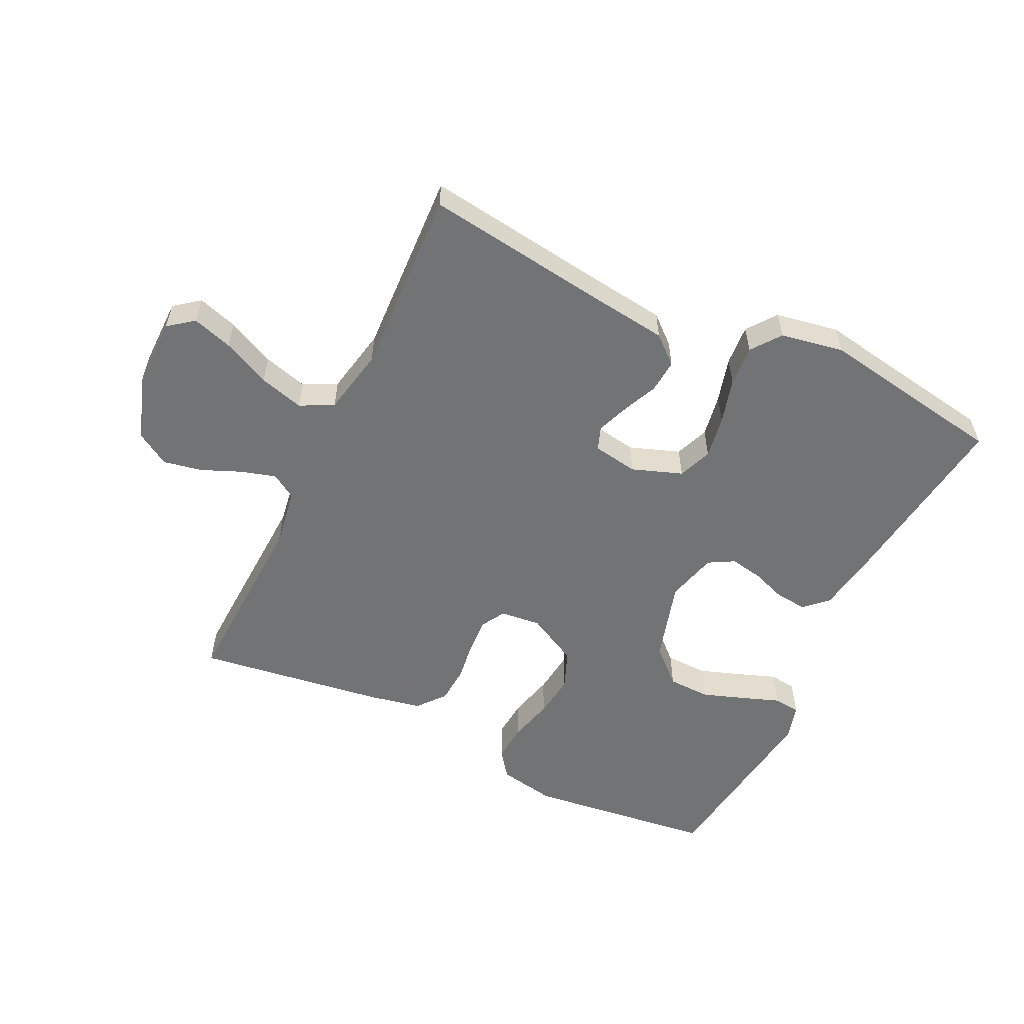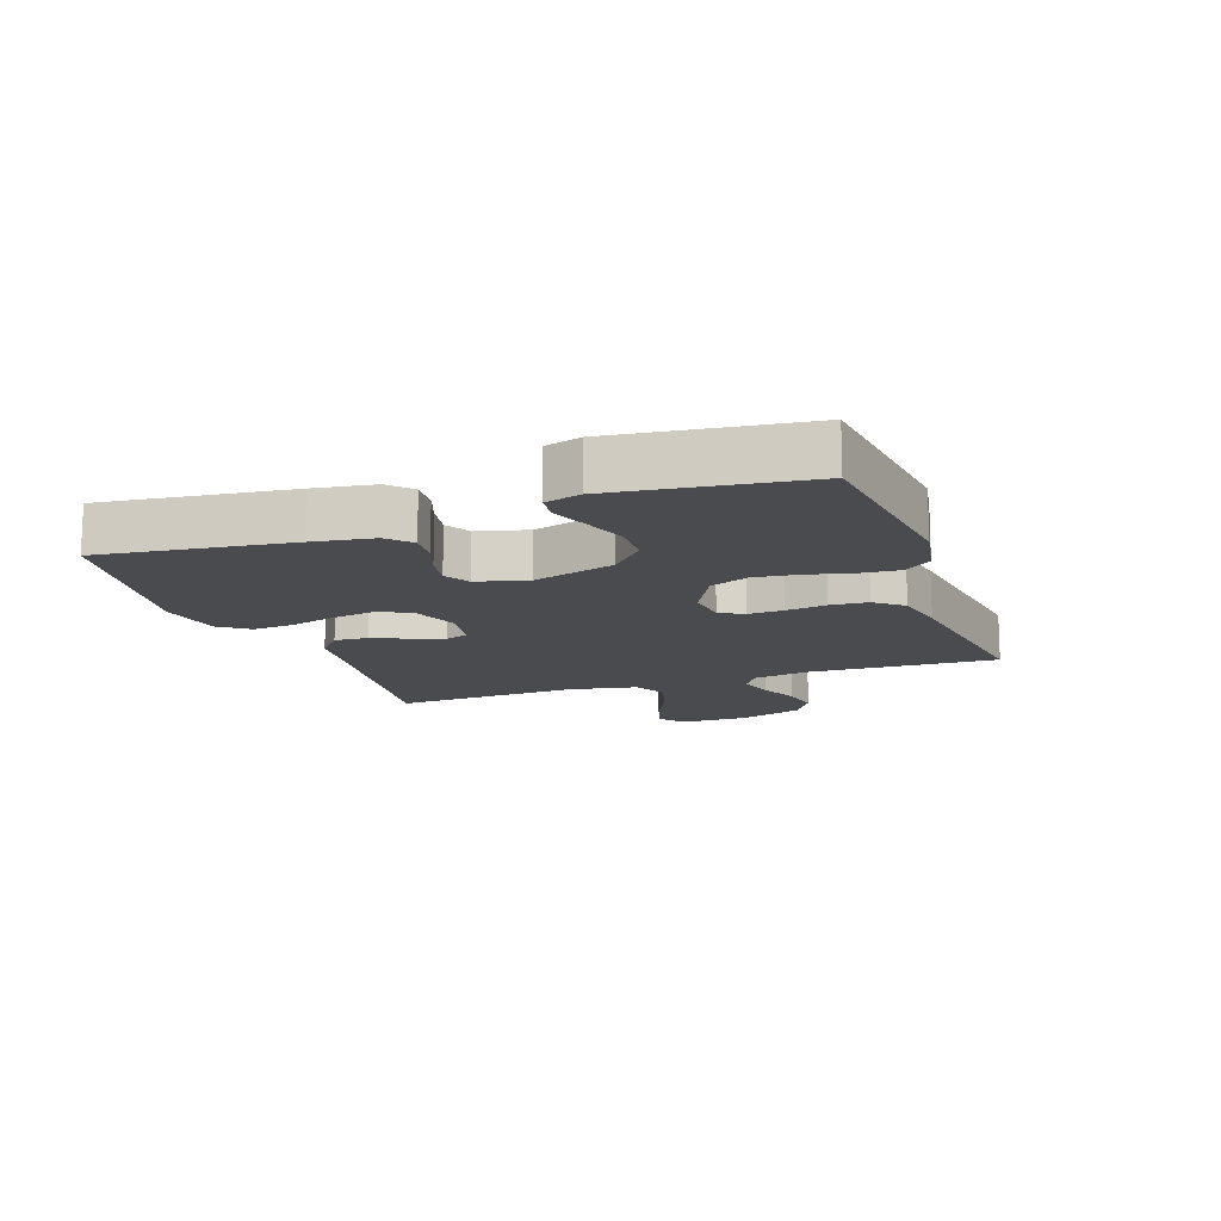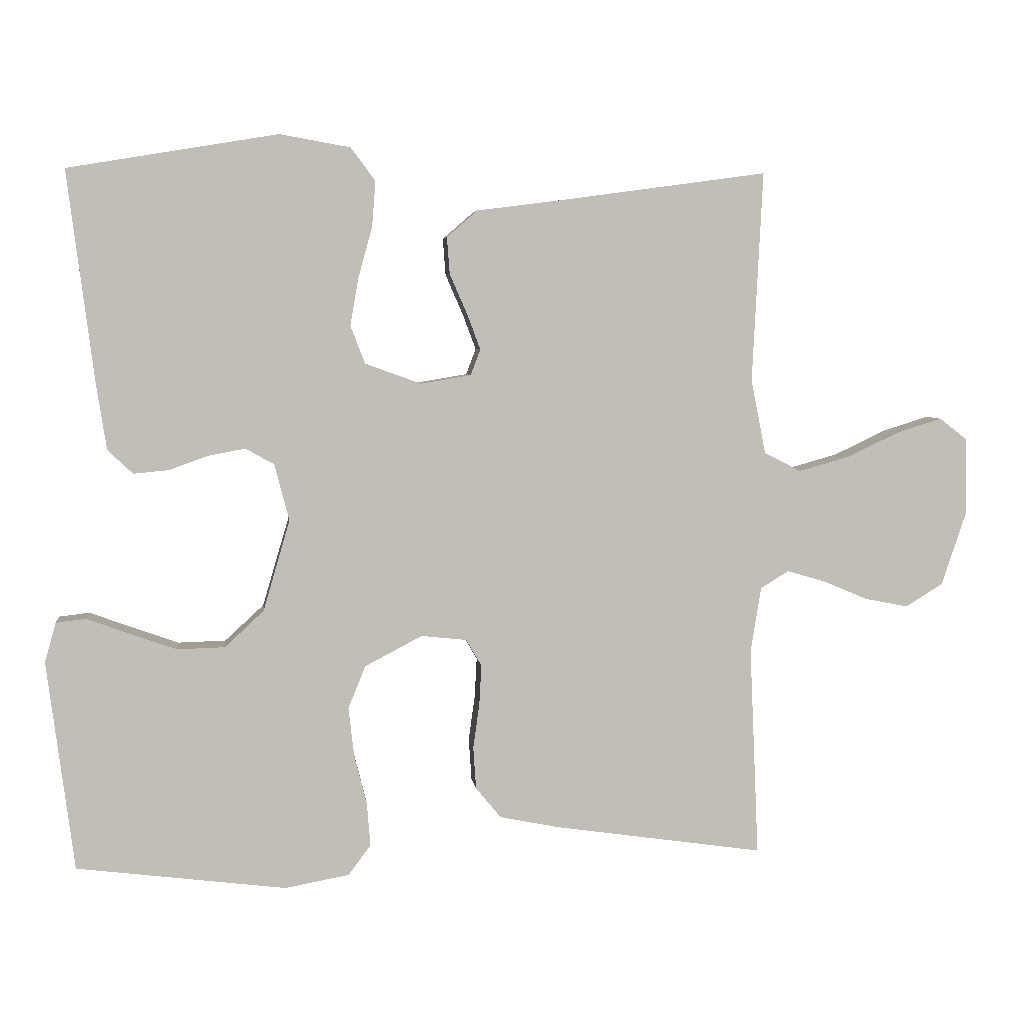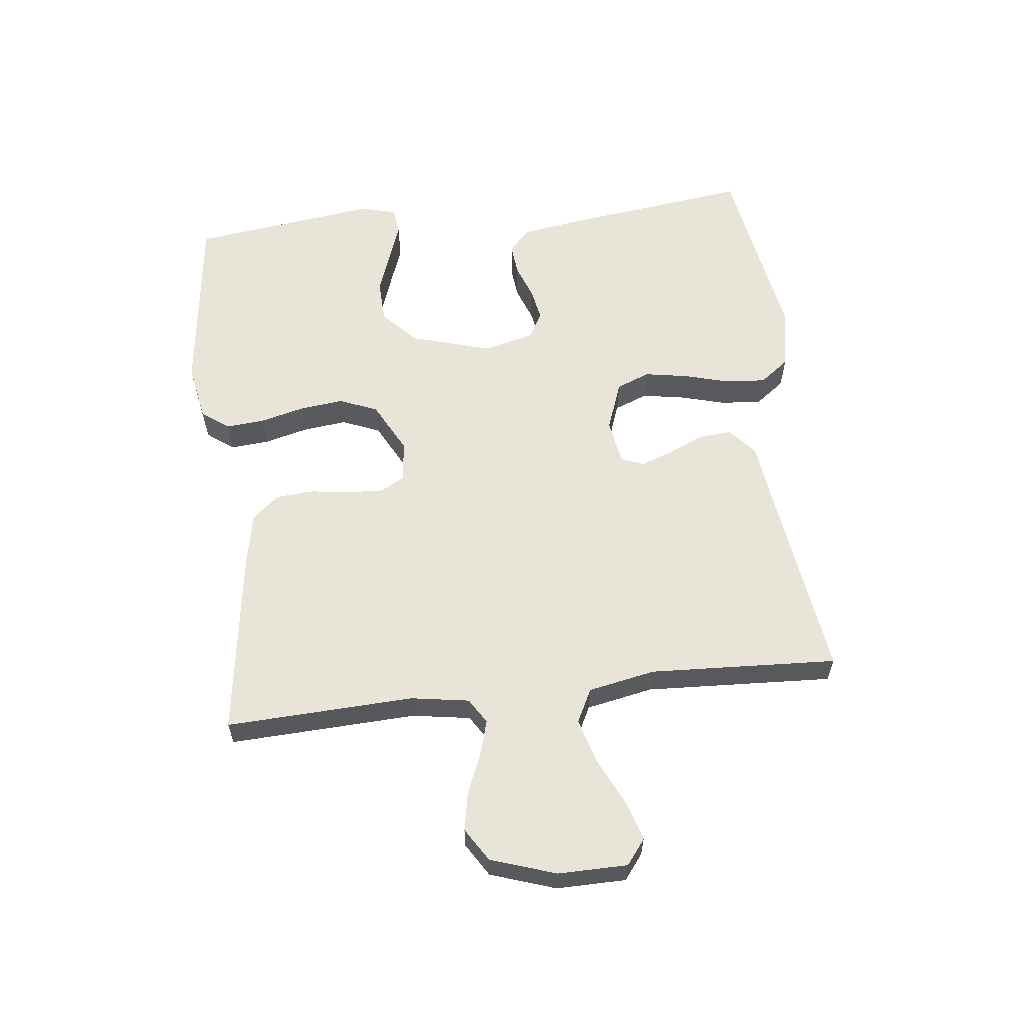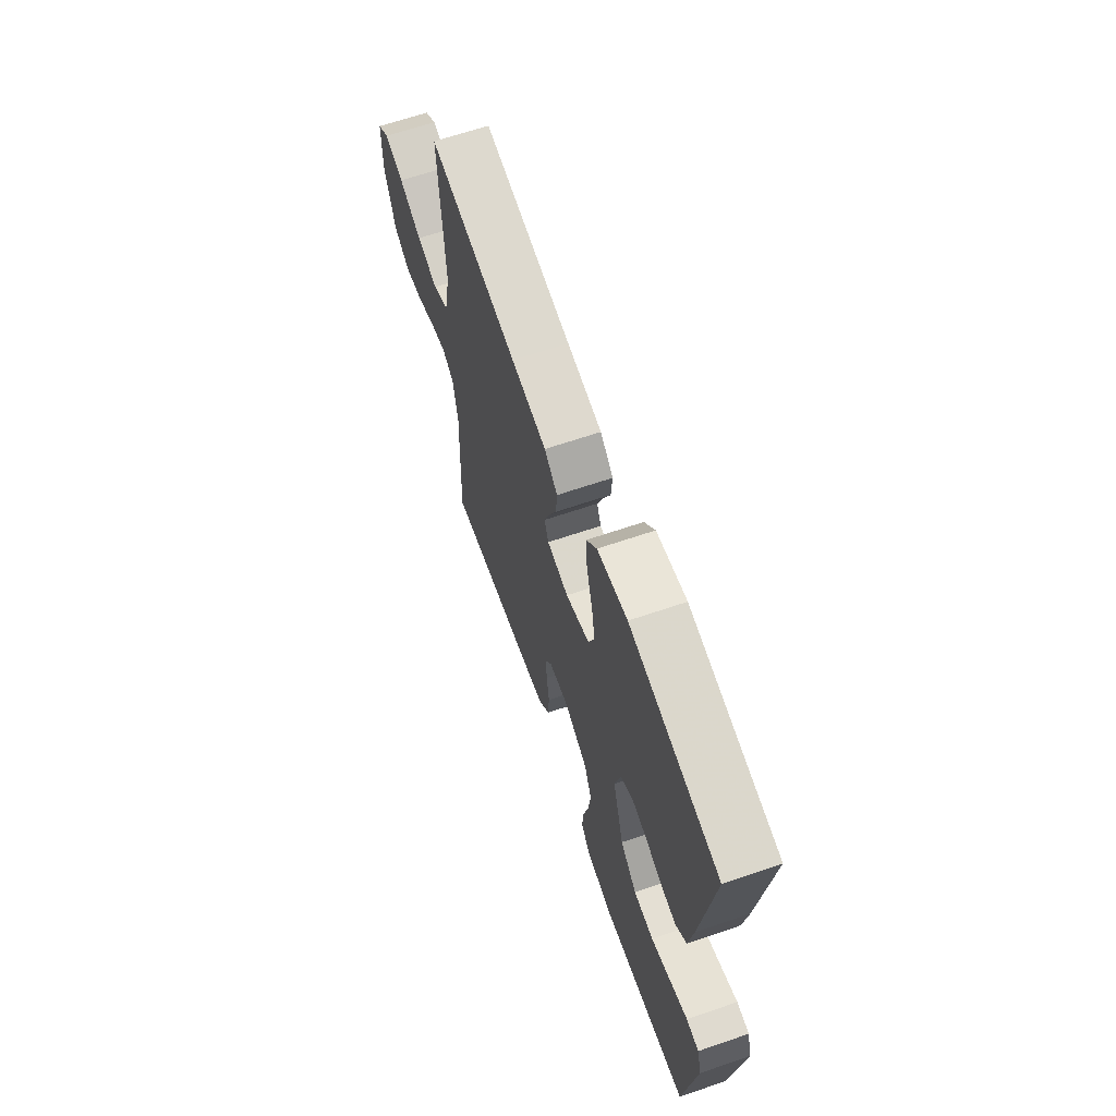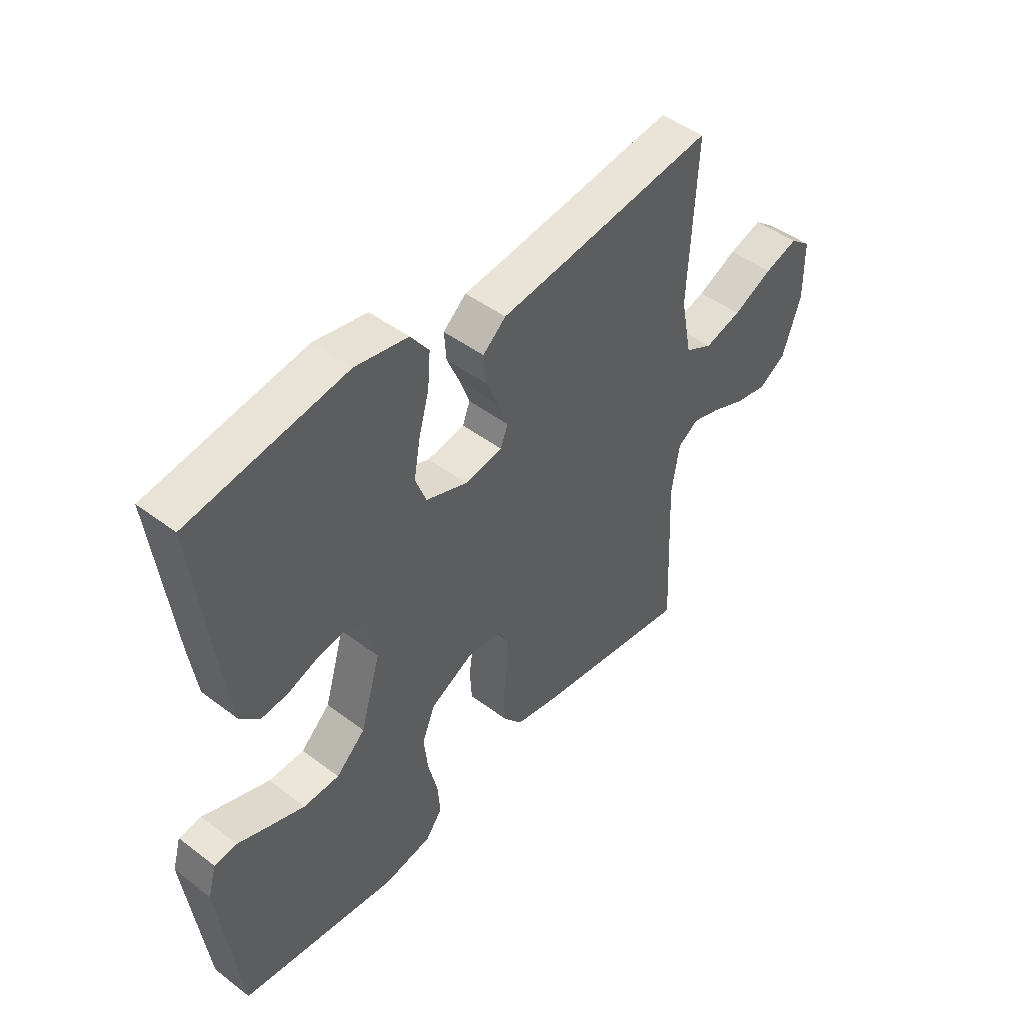
<metadata>
{"format":"obj","ext":"obj","renderer":"f3d","projection":"perspective","resolution":1024,"background":"white","views":[{"elev":-55.9,"azim":-25.8,"up":"+Y"},{"elev":-13.9,"azim":109.6,"up":"+Y"},{"elev":4.7,"azim":173.5,"up":"+Z"},{"elev":60.0,"azim":-96.6,"up":"+Y"},{"elev":65.0,"azim":71.0,"up":"+Z"},{"elev":46.3,"azim":130.8,"up":"+Z"}]}
</metadata>
<code>
v 0.5 0.07 0.5
v 0.462 0.07 0.2
v 0.447 0.07 0.103
v 0.411 0.07 0.069
v 0.36 0.07 0.074
v 0.305 0.07 0.094
v 0.252 0.07 0.104
v 0.211 0.07 0.081
v 0.19 0.07 0
v 0.228 0.07 -0.13
v 0.284 0.07 -0.182
v 0.352 0.07 -0.184
v 0.42 0.07 -0.16
v 0.48 0.07 -0.138
v 0.523 0.07 -0.143
v 0.539 0.07 -0.2
v 0.5 0.07 -0.5
v 0.2 0.07 -0.537
v 0.108 0.07 -0.52
v 0.076 0.07 -0.477
v 0.081 0.07 -0.415
v 0.099 0.07 -0.344
v 0.107 0.07 -0.274
v 0.082 0.07 -0.213
v 0 0.07 -0.17
v -0.065 0.07 -0.177
v -0.087 0.07 -0.215
v -0.084 0.07 -0.272
v -0.075 0.07 -0.336
v -0.079 0.07 -0.396
v -0.115 0.07 -0.44
v -0.2 0.07 -0.457
v -0.5 0.07 -0.5
v -0.487 0.07 -0.2
v -0.502 0.07 -0.107
v -0.542 0.07 -0.082
v -0.597 0.07 -0.098
v -0.661 0.07 -0.125
v -0.723 0.07 -0.137
v -0.776 0.07 -0.104
v -0.811 0.07 0
v -0.81 0.07 0.111
v -0.77 0.07 0.142
v -0.706 0.07 0.122
v -0.63 0.07 0.086
v -0.559 0.07 0.066
v -0.506 0.07 0.093
v -0.485 0.07 0.2
v -0.5 0.07 0.5
v -0.2 0.07 0.459
v -0.082 0.07 0.444
v -0.038 0.07 0.406
v -0.042 0.07 0.353
v -0.067 0.07 0.296
v -0.086 0.07 0.245
v -0.072 0.07 0.208
v 0 0.07 0.196
v 0.08 0.07 0.225
v 0.101 0.07 0.279
v 0.089 0.07 0.348
v 0.069 0.07 0.42
v 0.064 0.07 0.485
v 0.099 0.07 0.532
v 0.2 0.07 0.55
v 0.5 0 0.5
v 0.462 0 0.2
v 0.447 0 0.103
v 0.411 0 0.069
v 0.36 0 0.074
v 0.305 0 0.094
v 0.252 0 0.104
v 0.211 0 0.081
v 0.19 0 0
v 0.228 0 -0.13
v 0.284 0 -0.182
v 0.352 0 -0.184
v 0.42 0 -0.16
v 0.48 0 -0.138
v 0.523 0 -0.143
v 0.539 0 -0.2
v 0.5 0 -0.5
v 0.2 0 -0.537
v 0.108 0 -0.52
v 0.076 0 -0.477
v 0.081 0 -0.415
v 0.099 0 -0.344
v 0.107 0 -0.274
v 0.082 0 -0.213
v 0 0 -0.17
v -0.065 0 -0.177
v -0.087 0 -0.215
v -0.084 0 -0.272
v -0.075 0 -0.336
v -0.079 0 -0.396
v -0.115 0 -0.44
v -0.2 0 -0.457
v -0.5 0 -0.5
v -0.487 0 -0.2
v -0.502 0 -0.107
v -0.542 0 -0.082
v -0.597 0 -0.098
v -0.661 0 -0.125
v -0.723 0 -0.137
v -0.776 0 -0.104
v -0.811 0 0
v -0.81 0 0.111
v -0.77 0 0.142
v -0.706 0 0.122
v -0.63 0 0.086
v -0.559 0 0.066
v -0.506 0 0.093
v -0.485 0 0.2
v -0.5 0 0.5
v -0.2 0 0.459
v -0.082 0 0.444
v -0.038 0 0.406
v -0.042 0 0.353
v -0.067 0 0.296
v -0.086 0 0.245
v -0.072 0 0.208
v 0 0 0.196
v 0.08 0 0.225
v 0.101 0 0.279
v 0.089 0 0.348
v 0.069 0 0.42
v 0.064 0 0.485
v 0.099 0 0.532
v 0.2 0 0.55
f 4 5 6
f 3 4 6
f 2 3 6
f 1 2 6
f 64 1 6
f 63 64 6
f 62 63 6
f 61 62 6
f 60 61 6
f 59 60 6 7
f 58 59 7 8
f 57 58 8 9
f 56 57 9 10
f 52 53 54
f 51 52 54
f 50 51 54
f 50 54 55
f 49 50 55
f 48 49 55
f 47 48 55 56
f 43 44 45
f 42 43 45
f 41 42 45
f 40 41 45
f 39 40 45
f 38 39 45
f 37 38 45
f 36 37 45 46
f 47 56 10
f 46 47 10
f 36 46 10
f 35 36 10
f 32 33 34
f 31 32 34
f 30 31 34
f 29 30 34
f 28 29 34
f 20 21 22
f 19 20 22
f 18 19 22
f 17 18 22
f 16 17 22
f 15 16 22
f 14 15 22
f 13 14 22
f 12 13 22 23
f 11 12 23 24
f 27 28 34 35
f 26 27 35
f 25 26 35 10
f 10 11 24 25
f 70 69 68
f 70 68 67
f 70 67 66
f 70 66 65
f 70 65 128
f 70 128 127
f 70 127 126
f 70 126 125
f 70 125 124
f 71 70 124 123
f 72 71 123 122
f 73 72 122 121
f 74 73 121 120
f 118 117 116
f 118 116 115
f 118 115 114
f 119 118 114
f 119 114 113
f 119 113 112
f 120 119 112 111
f 109 108 107
f 109 107 106
f 109 106 105
f 109 105 104
f 109 104 103
f 109 103 102
f 109 102 101
f 110 109 101 100
f 74 120 111
f 74 111 110
f 74 110 100
f 74 100 99
f 98 97 96
f 98 96 95
f 98 95 94
f 98 94 93
f 98 93 92
f 86 85 84
f 86 84 83
f 86 83 82
f 86 82 81
f 86 81 80
f 86 80 79
f 86 79 78
f 86 78 77
f 87 86 77 76
f 88 87 76 75
f 99 98 92 91
f 99 91 90
f 74 99 90 89
f 89 88 75 74
f 1 65 66 2
f 2 66 67 3
f 3 67 68 4
f 4 68 69 5
f 5 69 70 6
f 6 70 71 7
f 7 71 72 8
f 8 72 73 9
f 9 73 74 10
f 10 74 75 11
f 11 75 76 12
f 12 76 77 13
f 13 77 78 14
f 14 78 79 15
f 15 79 80 16
f 16 80 81 17
f 17 81 82 18
f 18 82 83 19
f 19 83 84 20
f 20 84 85 21
f 21 85 86 22
f 22 86 87 23
f 23 87 88 24
f 24 88 89 25
f 25 89 90 26
f 26 90 91 27
f 27 91 92 28
f 28 92 93 29
f 29 93 94 30
f 30 94 95 31
f 31 95 96 32
f 32 96 97 33
f 33 97 98 34
f 34 98 99 35
f 35 99 100 36
f 36 100 101 37
f 37 101 102 38
f 38 102 103 39
f 39 103 104 40
f 40 104 105 41
f 41 105 106 42
f 42 106 107 43
f 43 107 108 44
f 44 108 109 45
f 45 109 110 46
f 46 110 111 47
f 47 111 112 48
f 48 112 113 49
f 49 113 114 50
f 50 114 115 51
f 51 115 116 52
f 52 116 117 53
f 53 117 118 54
f 54 118 119 55
f 55 119 120 56
f 56 120 121 57
f 57 121 122 58
f 58 122 123 59
f 59 123 124 60
f 60 124 125 61
f 61 125 126 62
f 62 126 127 63
f 63 127 128 64
f 64 128 65 1

</code>
